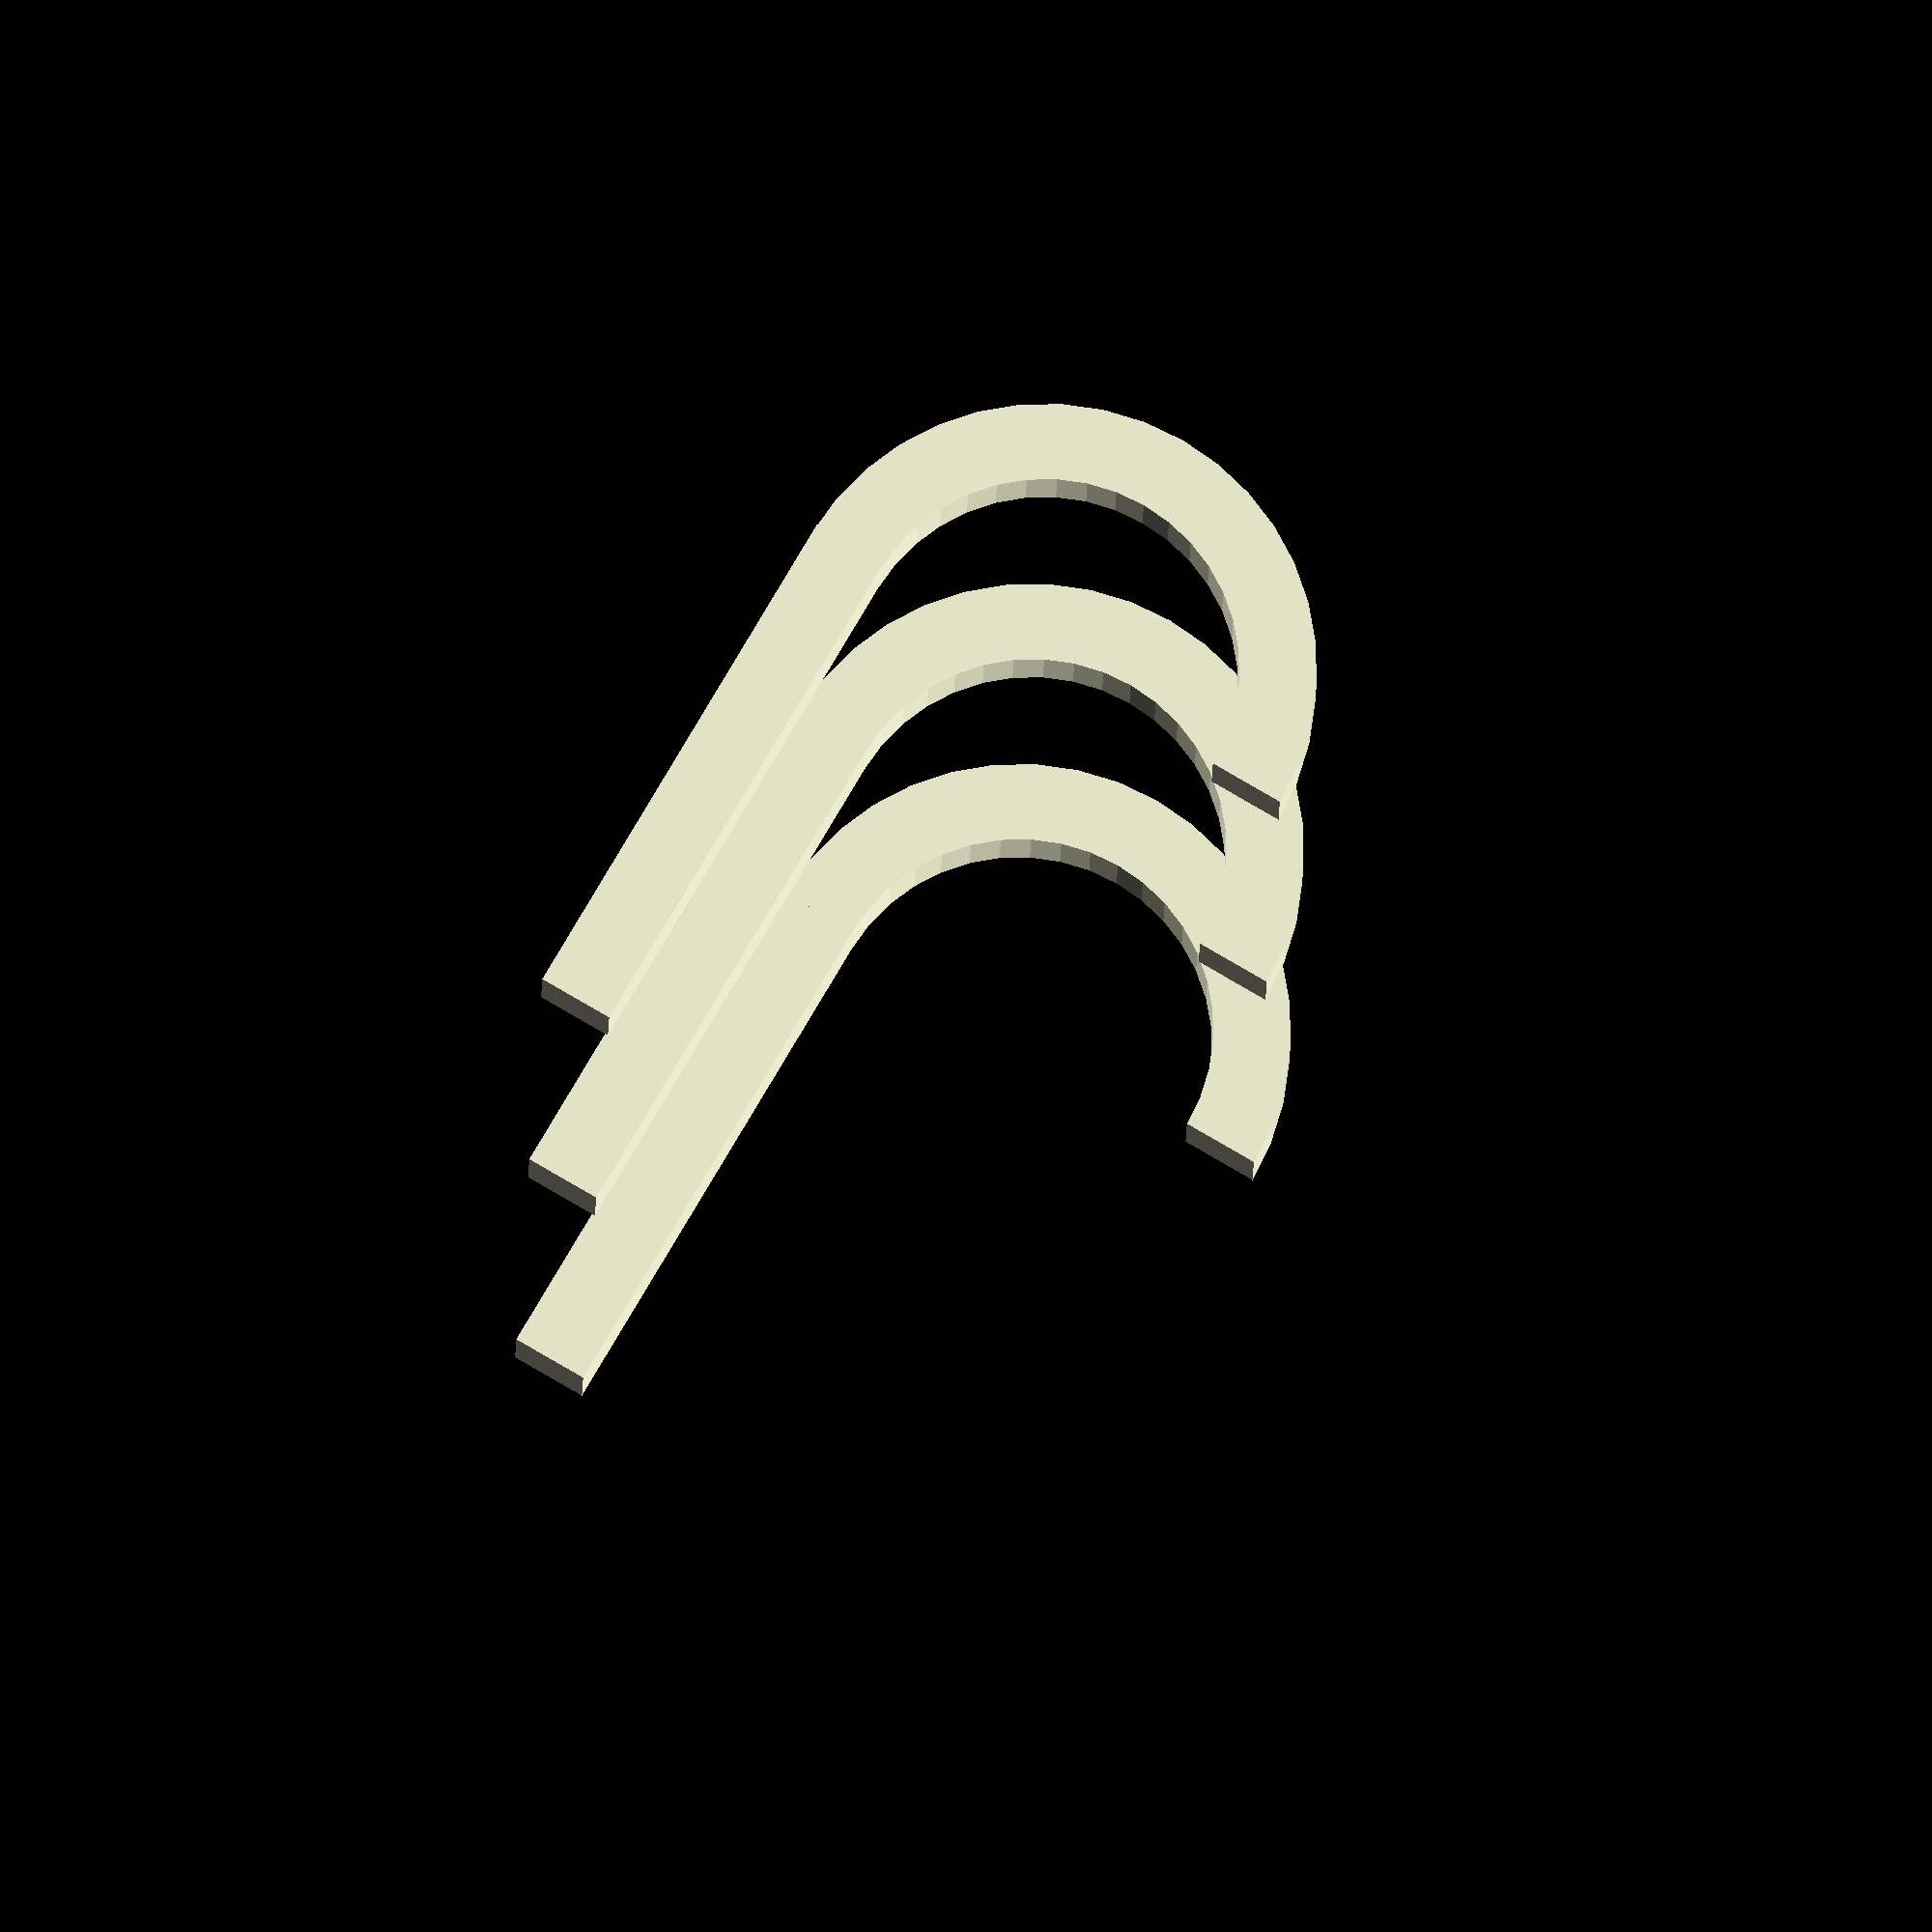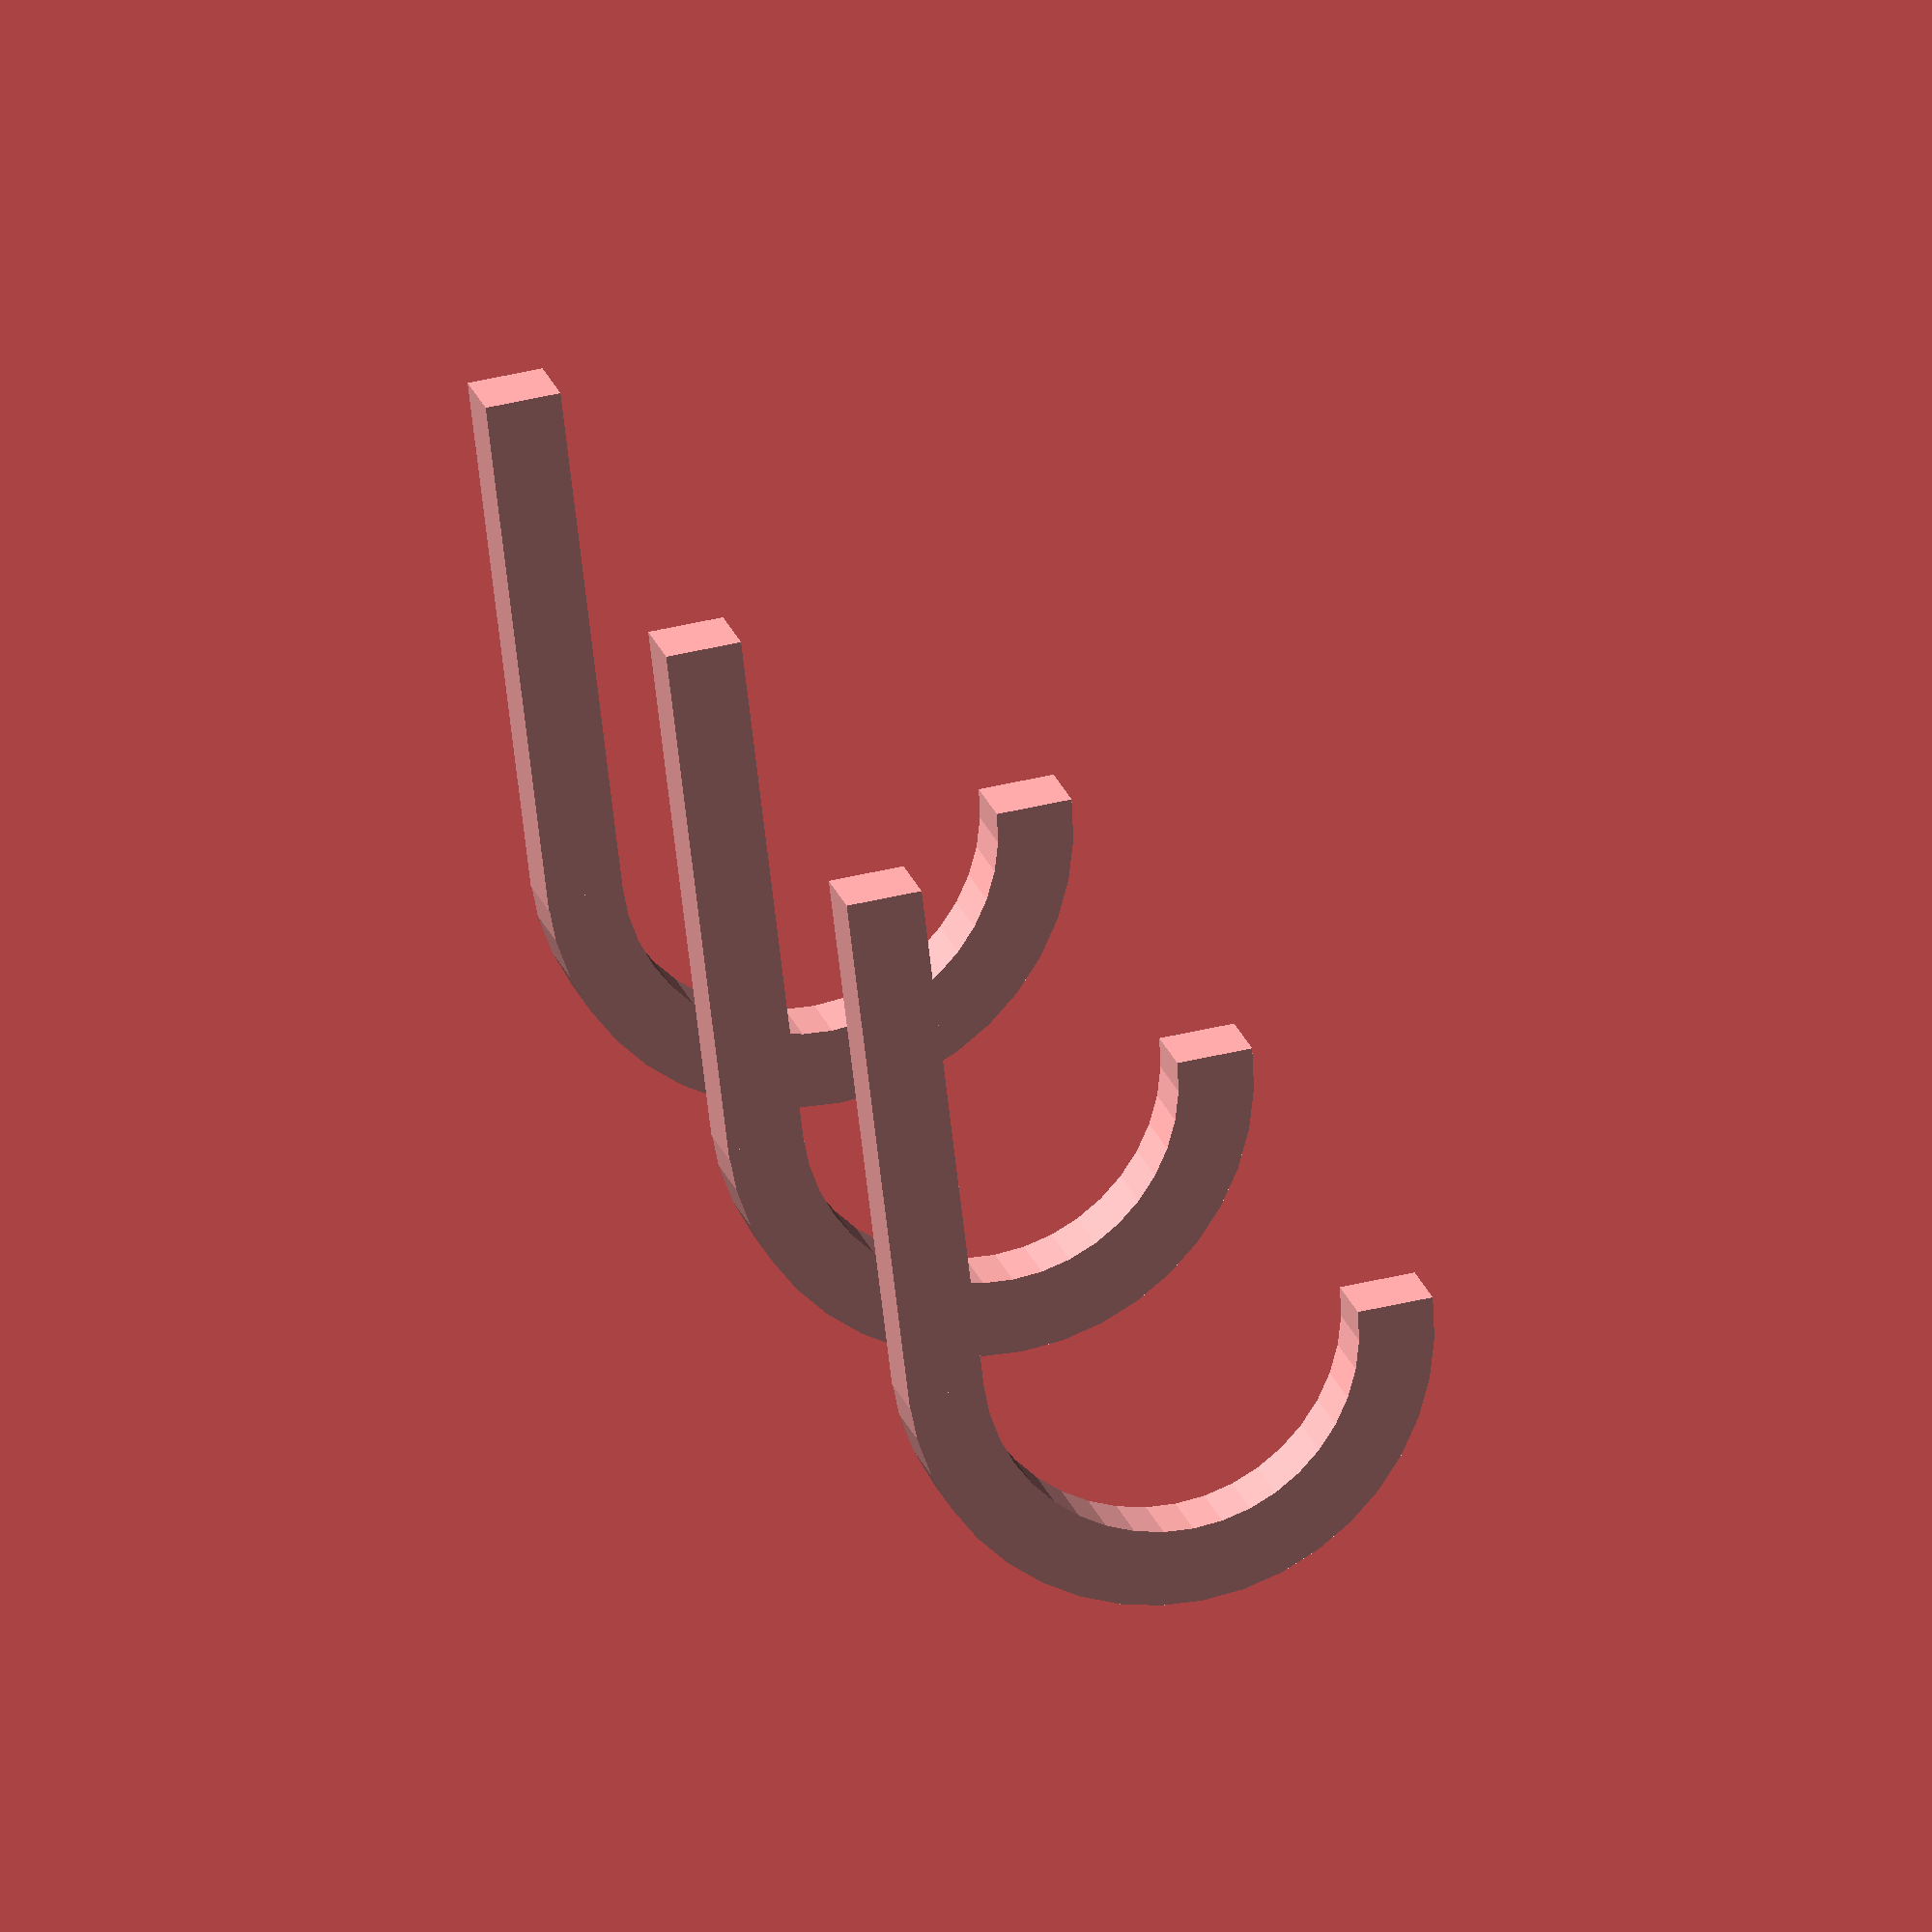
<openscad>
$fn = 100;
translate(v = [-15, 0, 0])
{
  translate(v = [0, 0, -0.75])
  {
    union()
    {
      union()
      {
        cube(size = [35, 5, 5], center = true);
        translate(v = [0, 0, 15])
        {
          translate(v = [-24.375, 0, 0])
          {
            rotate(a = [0, 90, 90], v = undef)
            {
              translate(v = [0, -7.5, 0])
              {
                rotate_extrude(angle = 180, convexity = 4, $fn = 40)
                {
                  translate(v = [15, 0, 0])
                  {
                    square(size = [5, 5], center = true);
                  }
                }
              }
            }
          }
        }
      }
      translate(v = [0, -50, 0])
      {
        union()
        {
          cube(size = [35, 5, 5], center = true);
          translate(v = [0, 0, 15])
          {
            translate(v = [-24.375, 0, 0])
            {
              rotate(a = [0, 90, 90], v = undef)
              {
                translate(v = [0, -7.5, 0])
                {
                  rotate_extrude(angle = 180, convexity = 4, $fn = 40)
                  {
                    translate(v = [15, 0, 0])
                    {
                      square(size = [5, 5], center = true);
                    }
                  }
                }
              }
            }
          }
        }
      }
      translate(v = [0, 50, 0])
      {
        union()
        {
          cube(size = [35, 5, 5], center = true);
          translate(v = [0, 0, 15])
          {
            translate(v = [-24.375, 0, 0])
            {
              rotate(a = [0, 90, 90], v = undef)
              {
                translate(v = [0, -7.5, 0])
                {
                  rotate_extrude(angle = 180, convexity = 4, $fn = 40)
                  {
                    translate(v = [15, 0, 0])
                    {
                      square(size = [5, 5], center = true);
                    }
                  }
                }
              }
            }
          }
        }
      }
    }
  }
}

</openscad>
<views>
elev=281.8 azim=181.9 roll=300.4 proj=o view=wireframe
elev=313.3 azim=296.6 roll=254.9 proj=o view=wireframe
</views>
